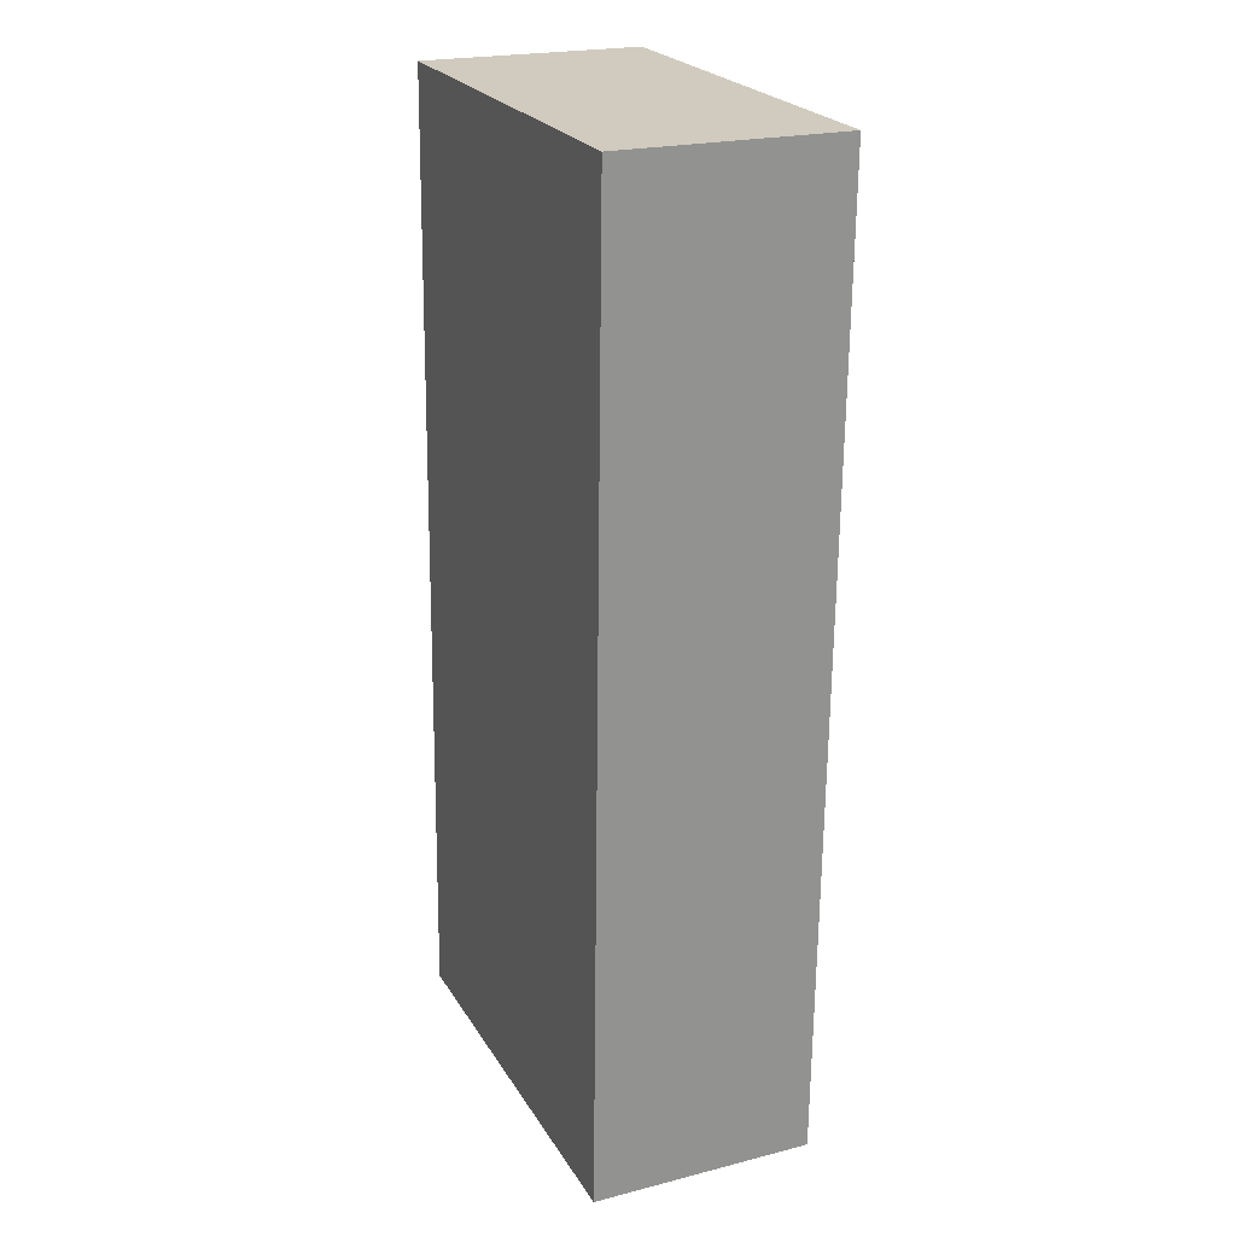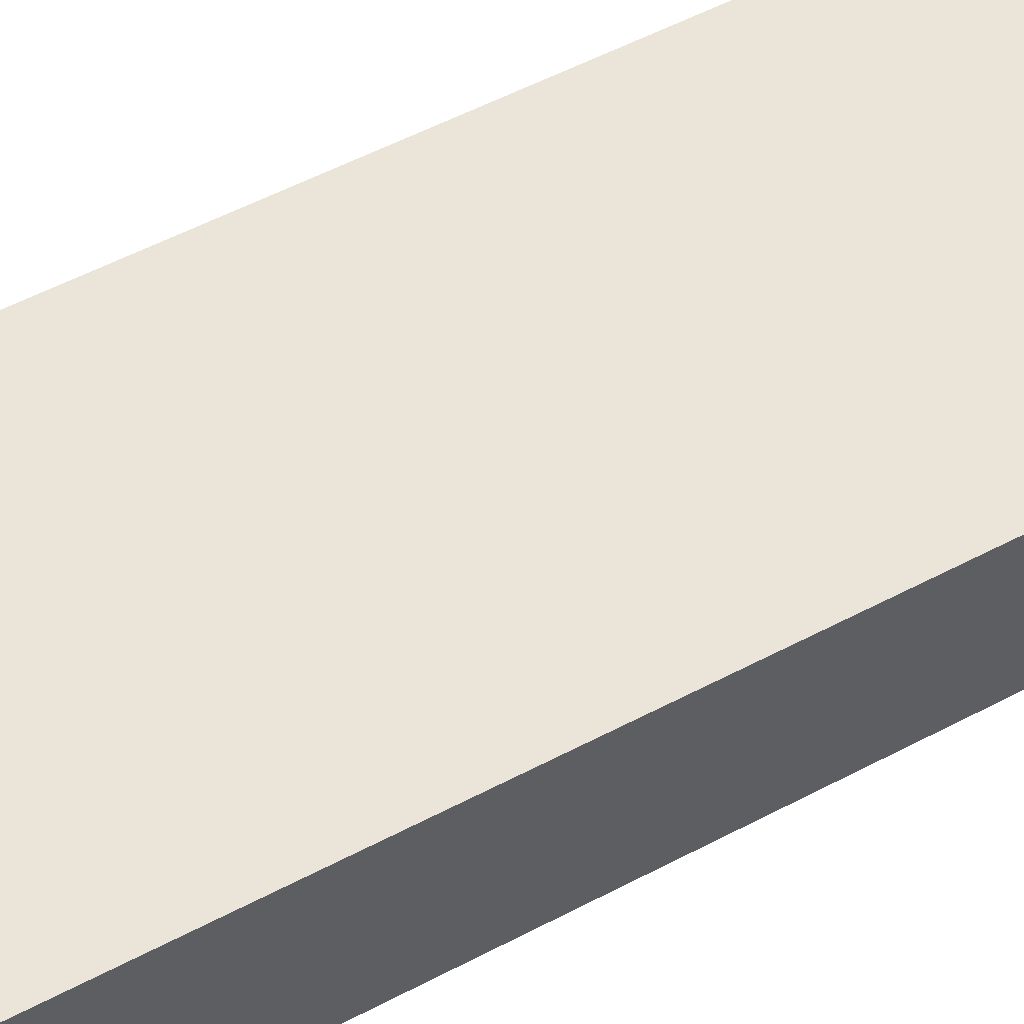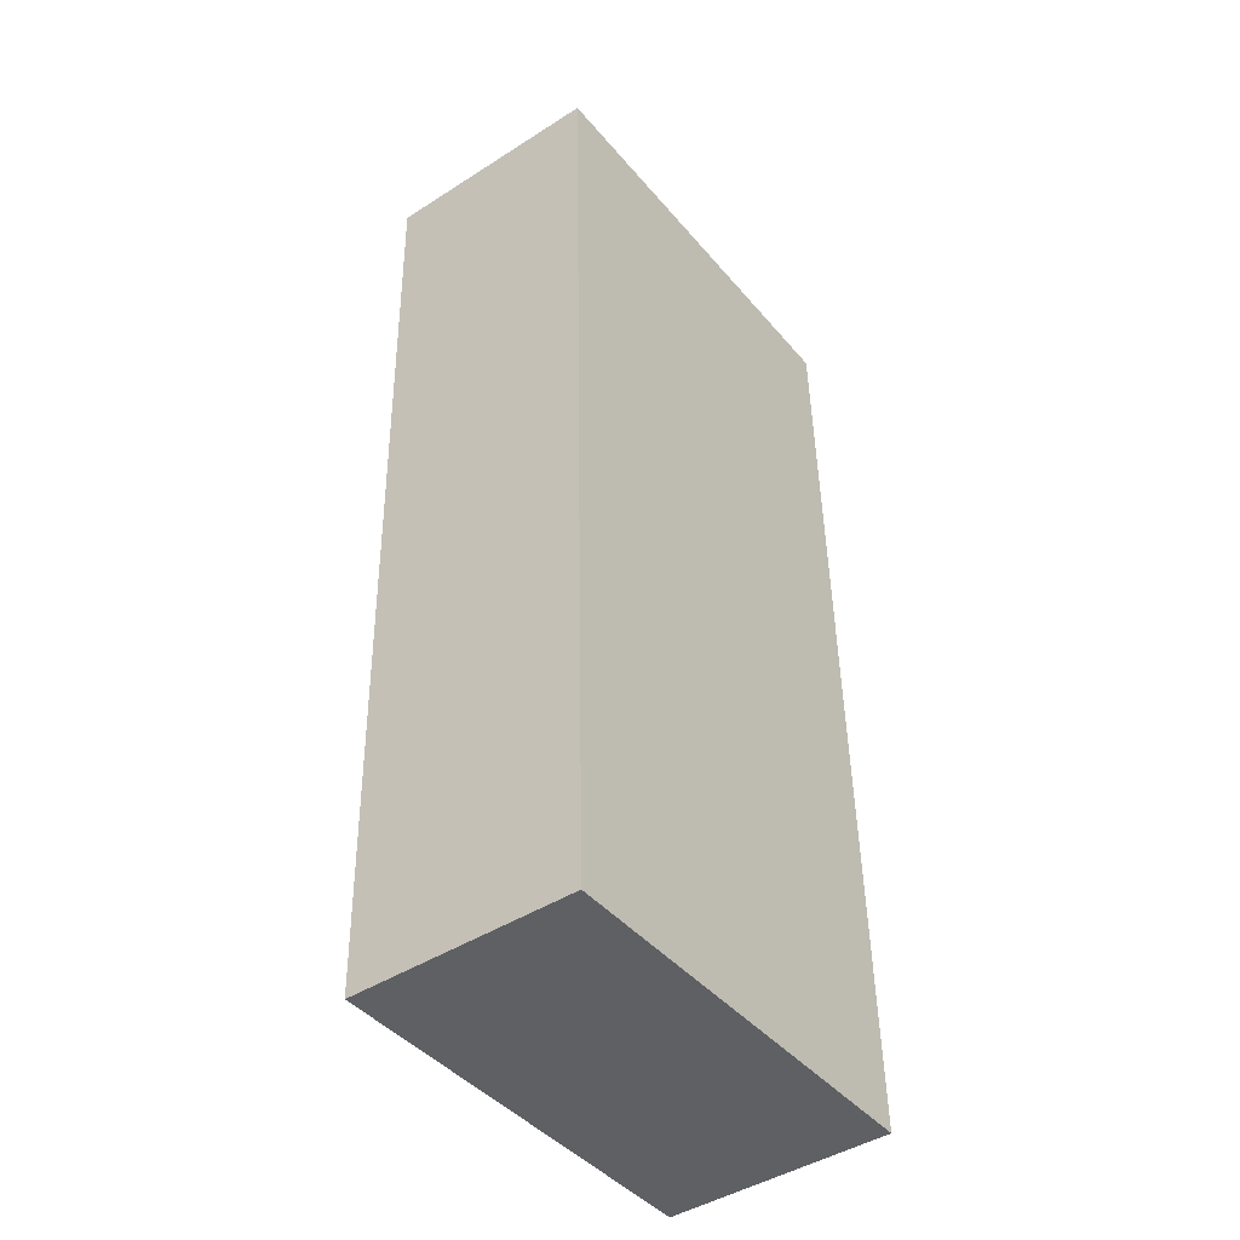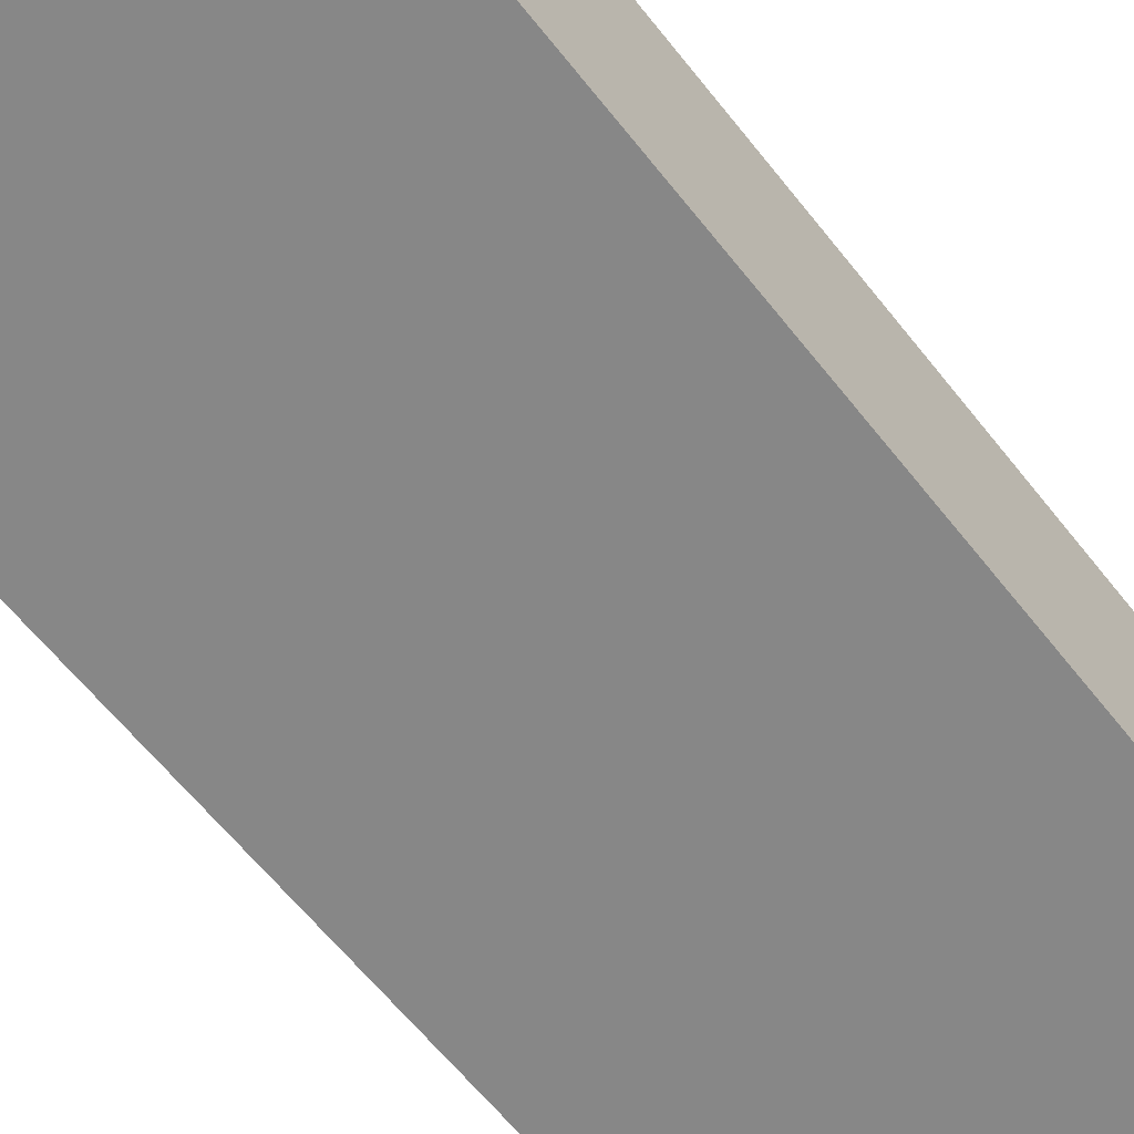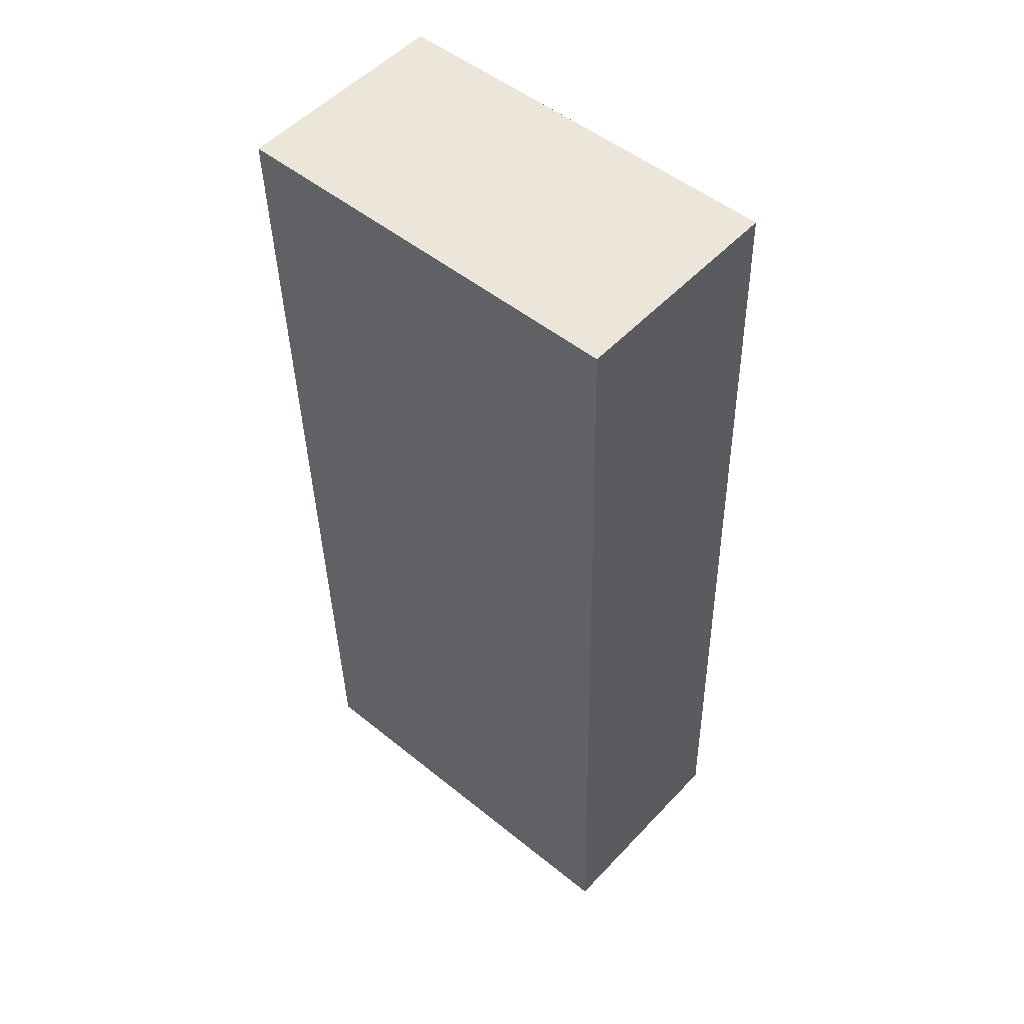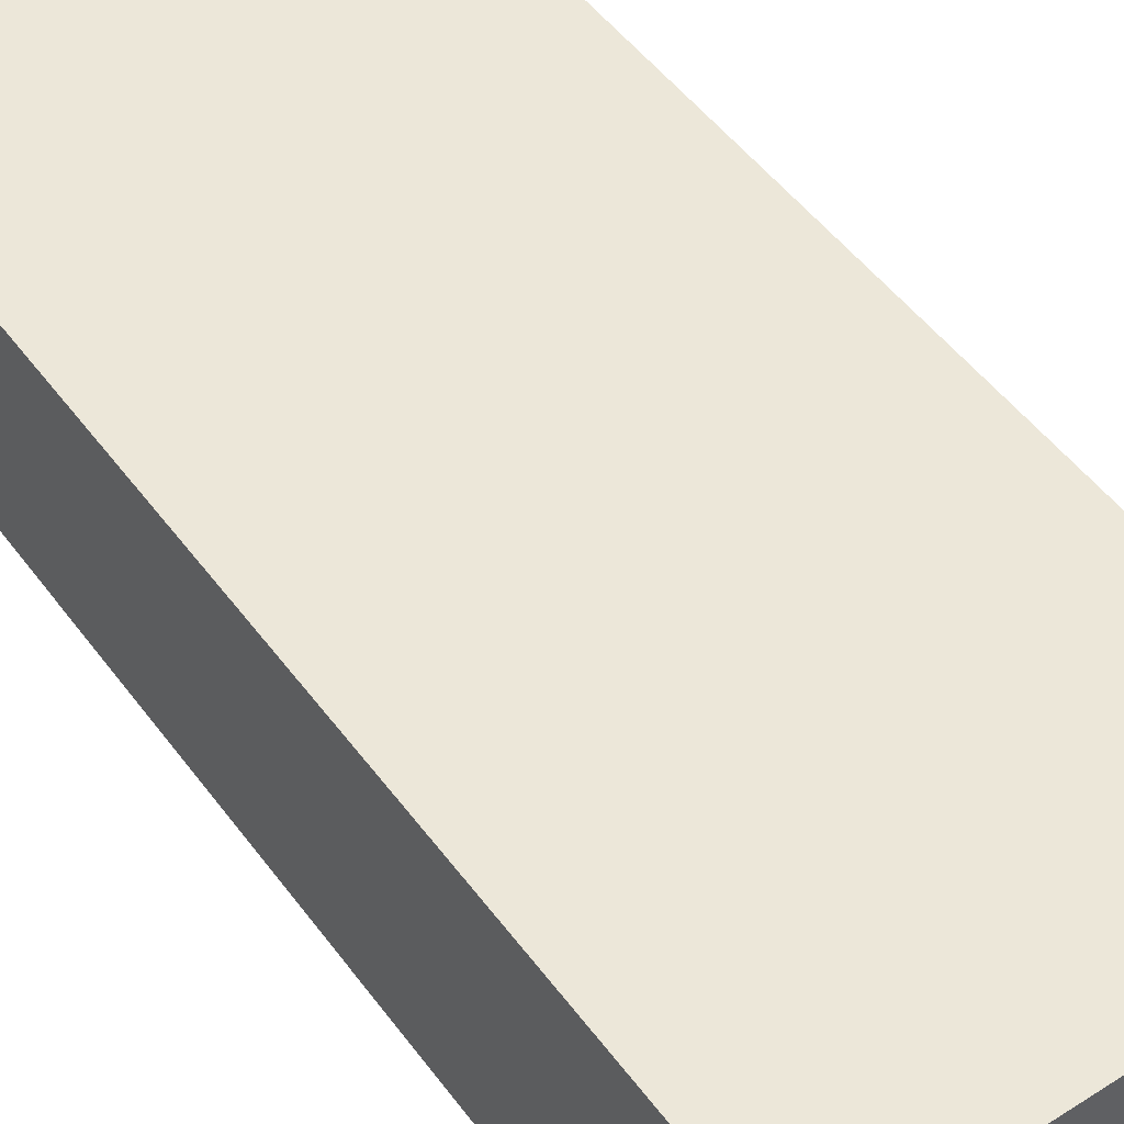
<metadata>
{"format":"obj","ext":"obj","renderer":"f3d","projection":"perspective","resolution":1024,"background":"white","views":[{"elev":22.1,"azim":-113.9,"up":"+Z"},{"elev":59.5,"azim":60.6,"up":"+Y"},{"elev":-44.7,"azim":-53.4,"up":"+Z"},{"elev":-62.3,"azim":36.7,"up":"+Y"},{"elev":52.4,"azim":41.7,"up":"+Z"},{"elev":49.9,"azim":-36.6,"up":"+Y"}]}
</metadata>
<code>
v  0 4.66 2.853e-16
v  8.846 4.66 -20.05
v  0.532 4.66 -20.27
v  9.264 4.66 -20.04
v  8.732 4.66 0.229
v  8.262 4.66 0.217
v  8.732 -1.402e-17 0.229
v  9.264 1.227e-15 -20.04
v  0.532 1.241e-15 -20.27
v  8.846 1.228e-15 -20.05
v  0 0 0
v  8.262 -1.329e-17 0.217
g defaultobject
f 1 2 3
f 2 1 4
f 4 1 5
f 5 1 6
f 7 4 5
f 4 7 8
f 8 2 4
f 2 8 3
f 3 8 9
f 9 8 10
f 9 1 3
f 1 9 11
f 6 7 5
f 7 6 1
f 7 1 12
f 12 1 11
f 7 10 8
f 10 7 12
f 10 12 9
f 9 12 11

</code>
